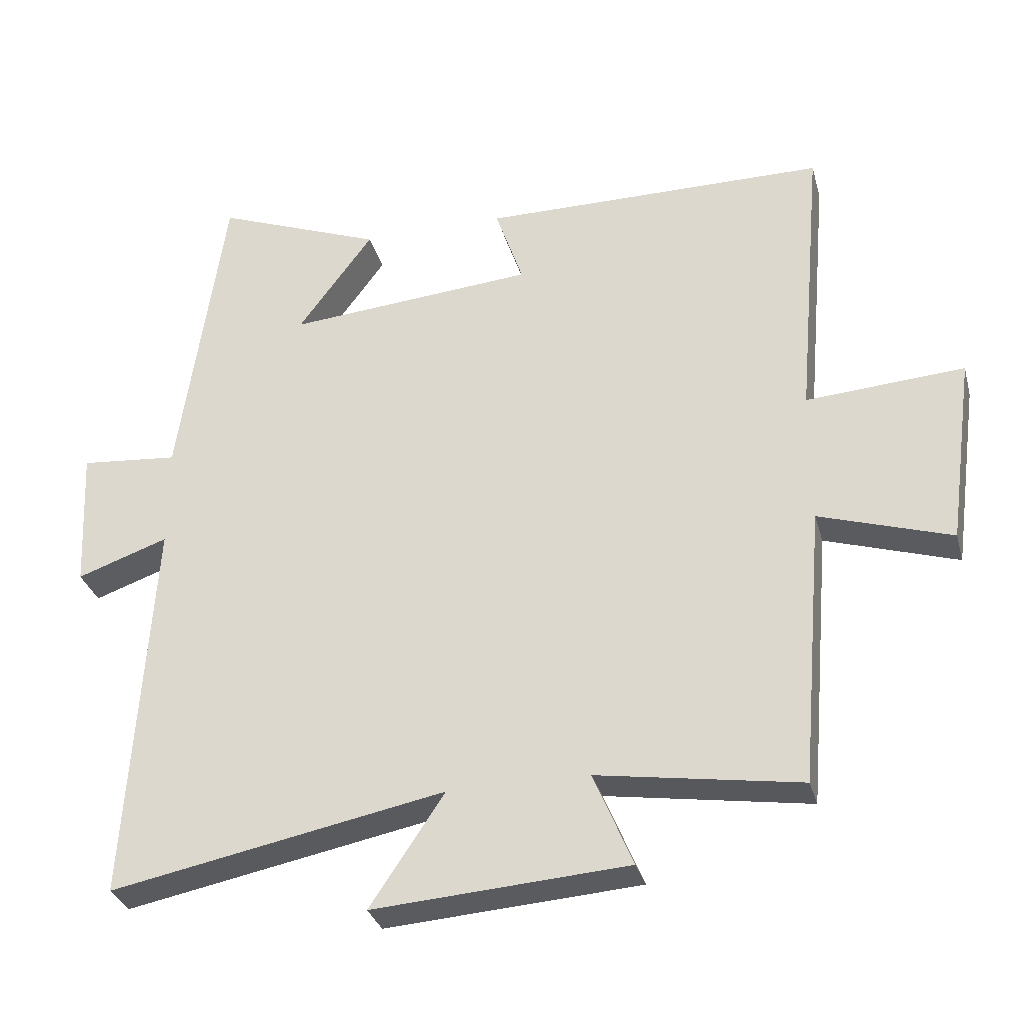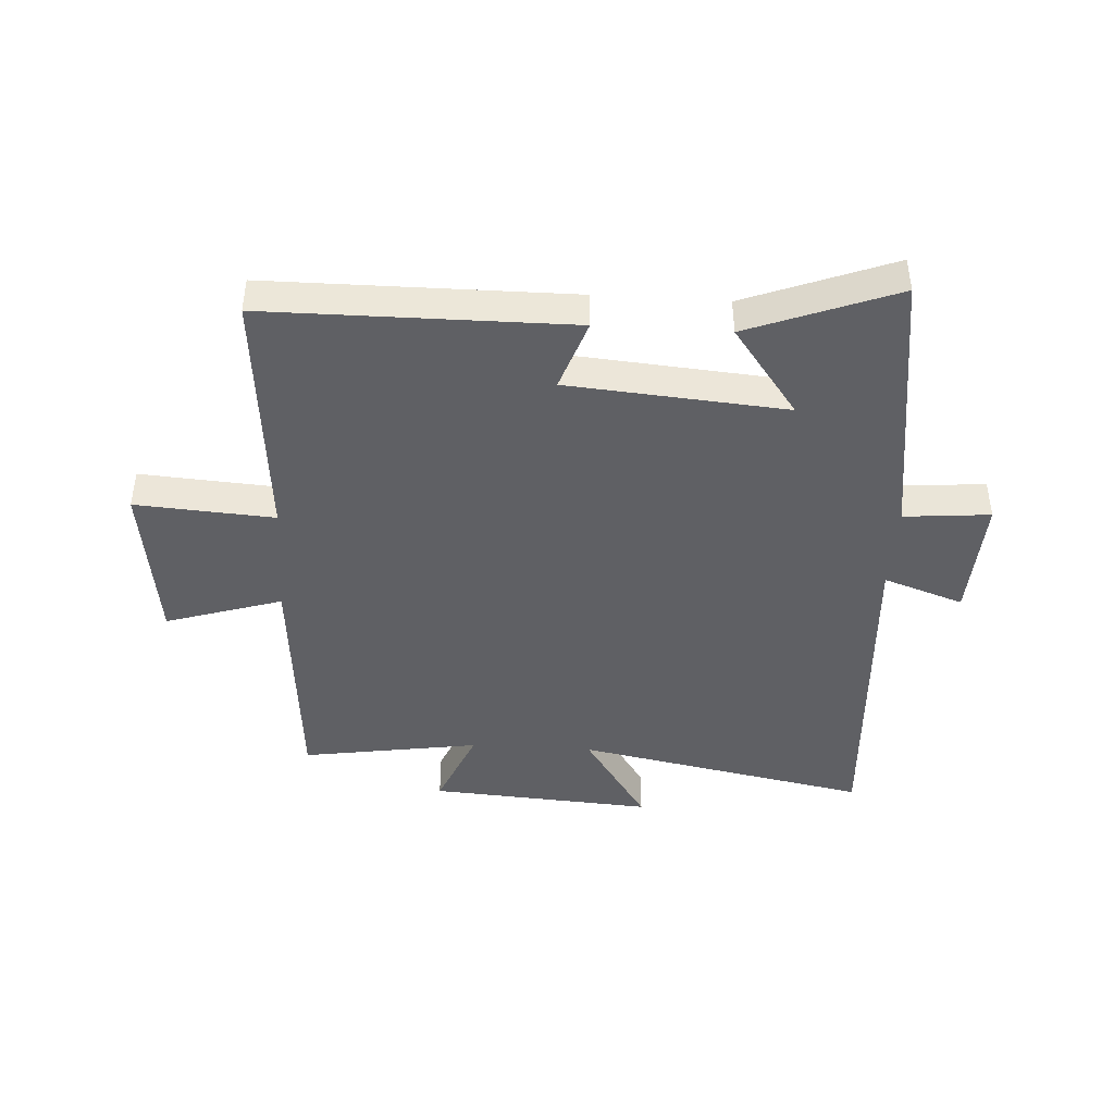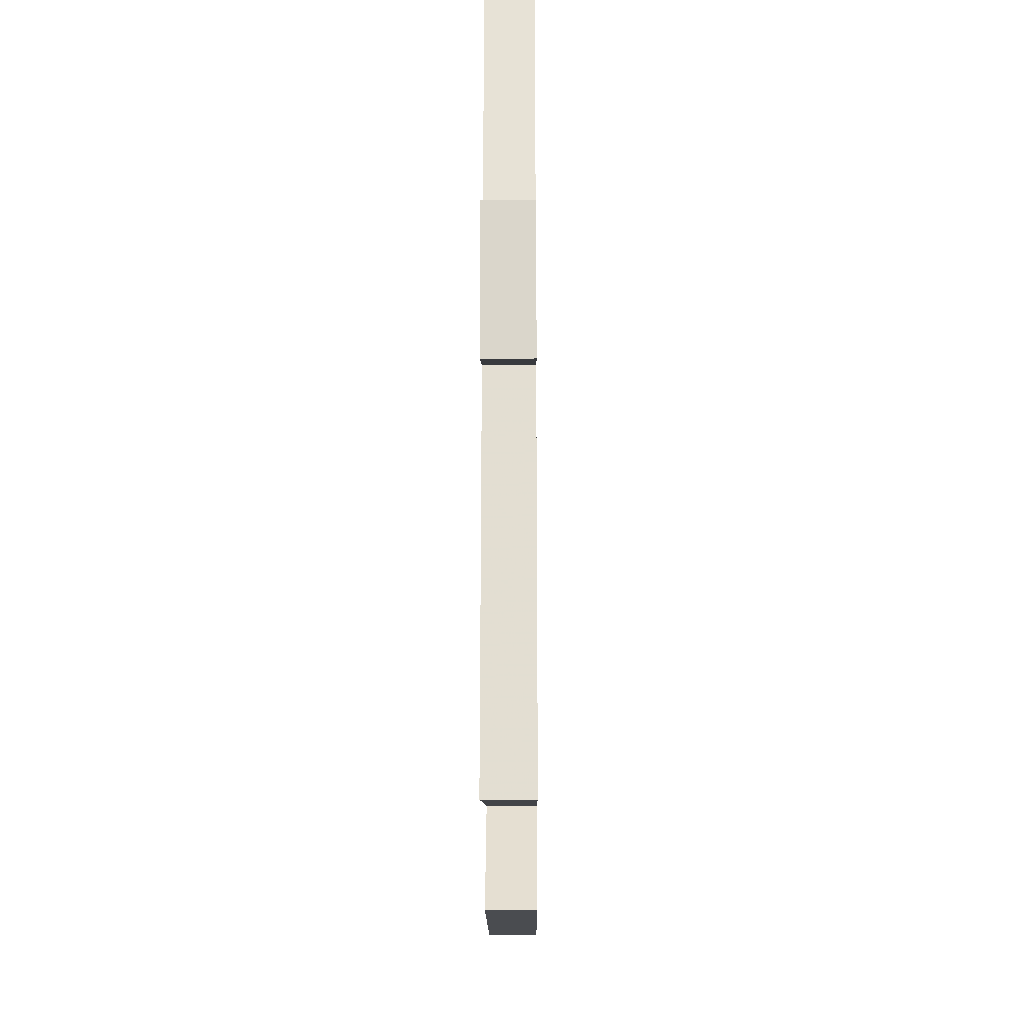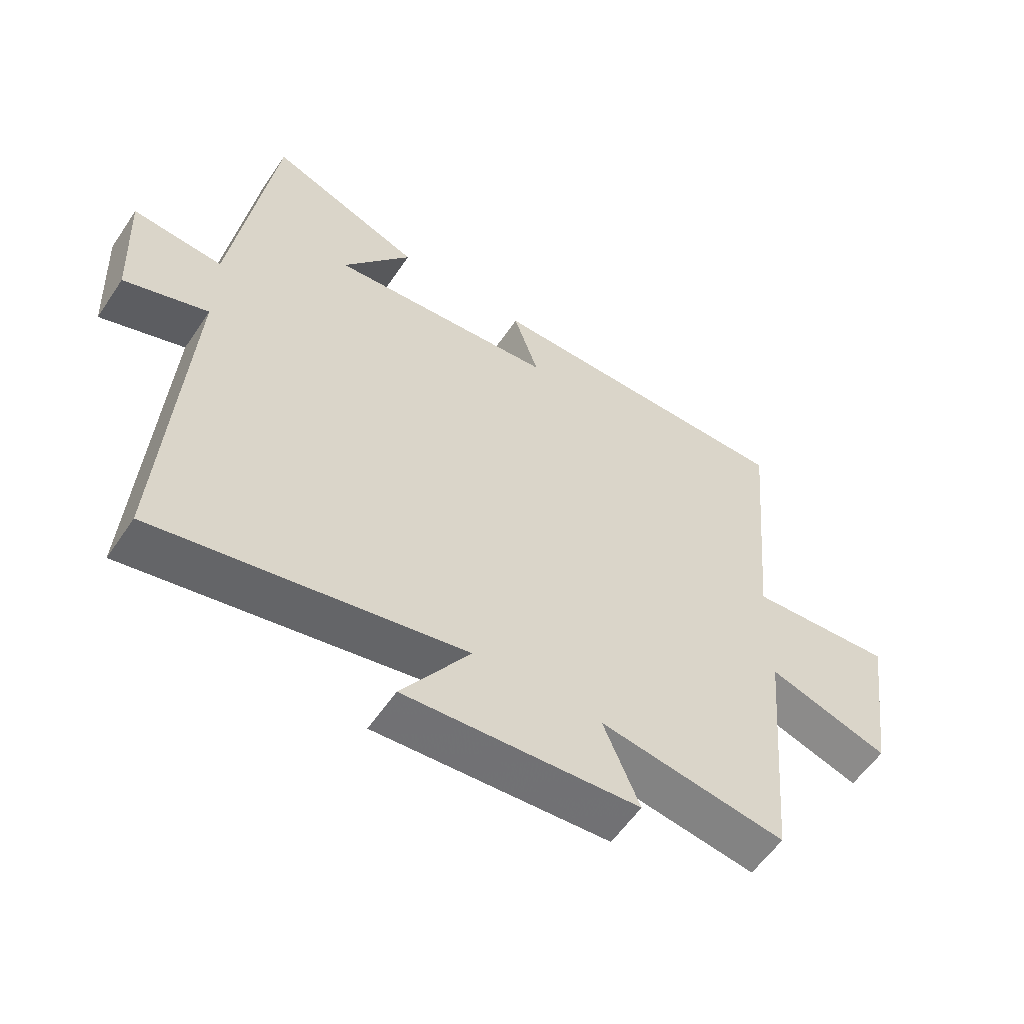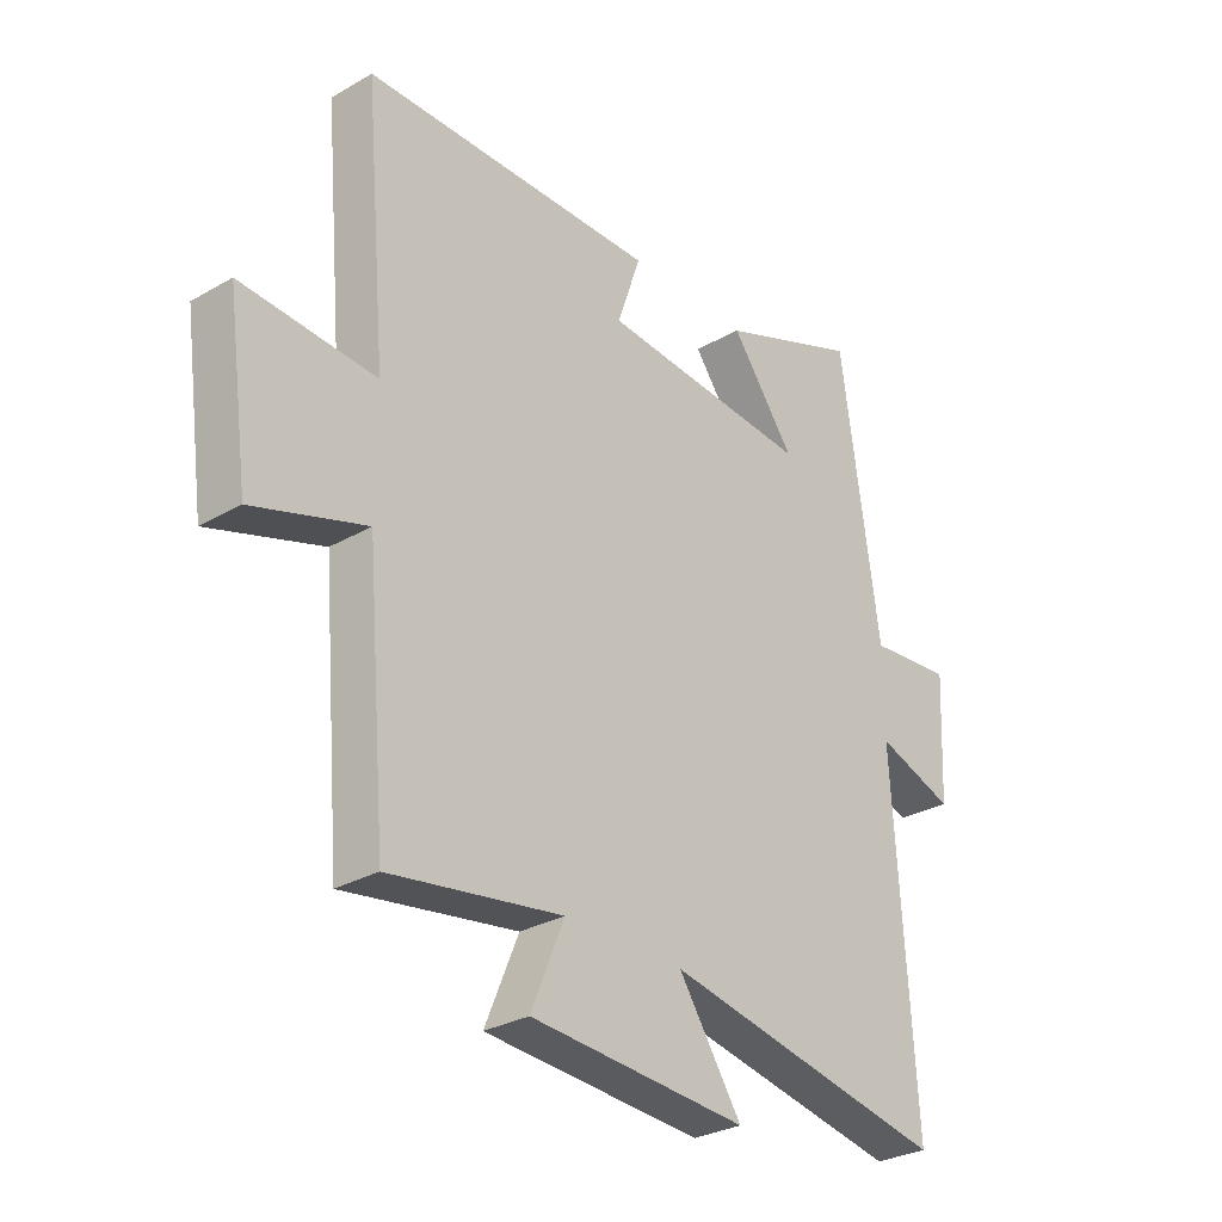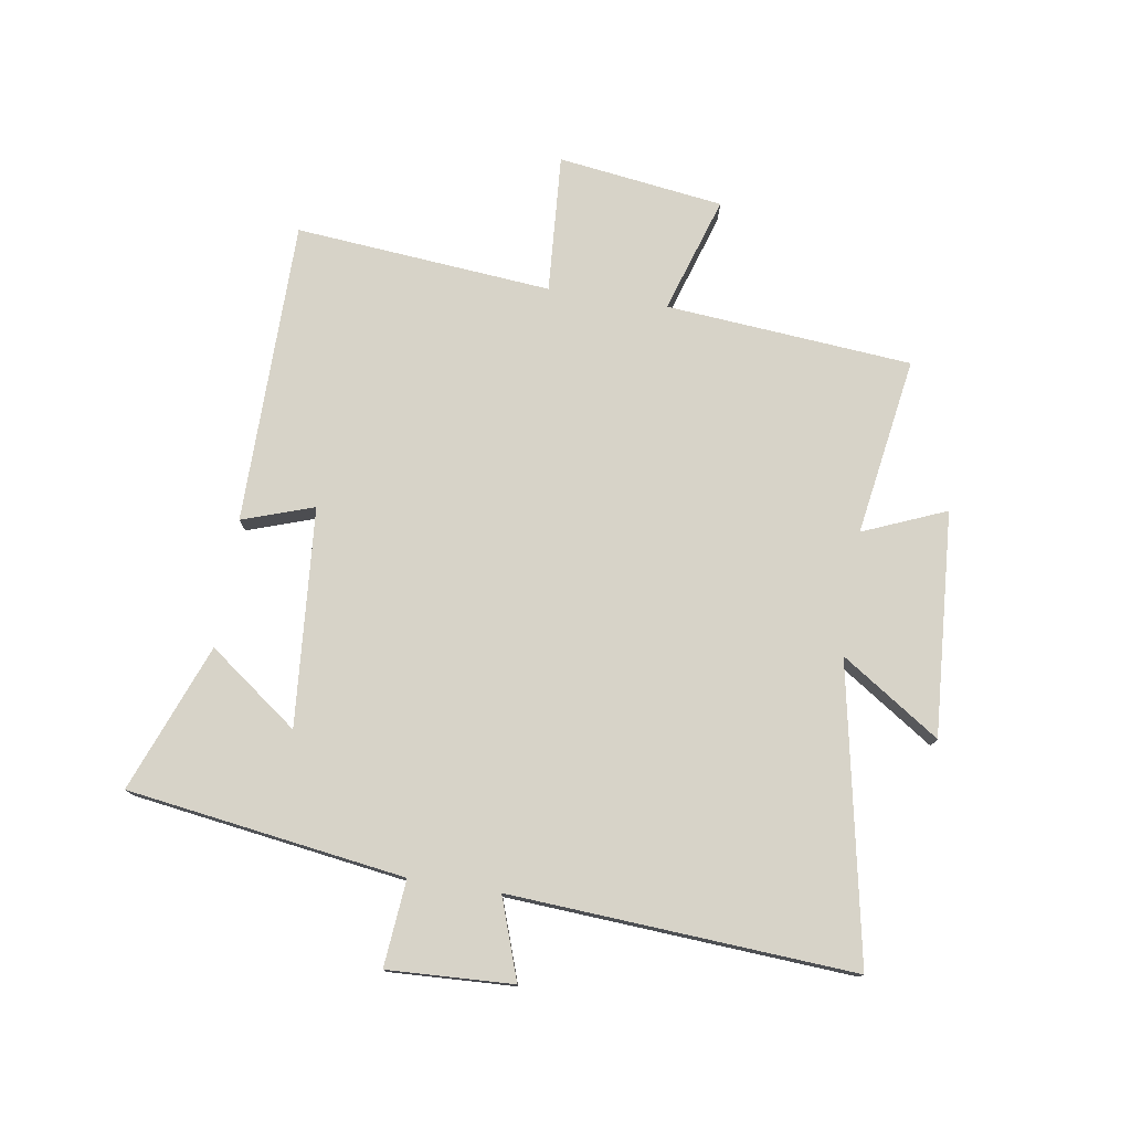
<metadata>
{"format":"obj","ext":"obj","renderer":"f3d","projection":"perspective","resolution":1024,"background":"white","views":[{"elev":-31.6,"azim":-165.3,"up":"+Z"},{"elev":-43.4,"azim":-3.5,"up":"+Y"},{"elev":-18.8,"azim":90.4,"up":"+Z"},{"elev":-57.3,"azim":146.3,"up":"+Z"},{"elev":-29.4,"azim":-49.6,"up":"+Z"},{"elev":76.6,"azim":99.0,"up":"+Y"}]}
</metadata>
<code>
v 0.536 0.07 -0.596
v 0.042 0.07 -0.5
v 0.152 0.07 -0.665
v -0.224 0.07 -0.639
v -0.166 0.07 -0.5
v -0.465 0.07 -0.547
v -0.5 0.07 -0.134
v -0.695 0.07 -0.196
v -0.733 0.07 0.082
v -0.5 0.07 0.066
v -0.538 0.07 0.497
v -0.028 0.07 0.5
v -0.069 0.07 0.38
v 0.297 0.07 0.35
v 0.186 0.07 0.5
v 0.433 0.07 0.595
v 0.5 0.07 0.13
v 0.645 0.07 0.143
v 0.635 0.07 -0.067
v 0.5 0.07 -0.02
v 0.536 0 -0.596
v 0.042 0 -0.5
v 0.152 0 -0.665
v -0.224 0 -0.639
v -0.166 0 -0.5
v -0.465 0 -0.547
v -0.5 0 -0.134
v -0.695 0 -0.196
v -0.733 0 0.082
v -0.5 0 0.066
v -0.538 0 0.497
v -0.028 0 0.5
v -0.069 0 0.38
v 0.297 0 0.35
v 0.186 0 0.5
v 0.433 0 0.595
v 0.5 0 0.13
v 0.645 0 0.143
v 0.635 0 -0.067
v 0.5 0 -0.02
f 17 18 19 20
f 16 17 20
f 16 20 1 2
f 14 15 16
f 14 16 2
f 13 14 2
f 10 11 12 13
f 10 13 2
f 7 8 9 10
f 5 6 7 10
f 5 10 2 3
f 3 4 5
f 40 39 38 37
f 40 37 36
f 22 21 40 36
f 36 35 34
f 22 36 34
f 22 34 33
f 33 32 31 30
f 22 33 30
f 30 29 28 27
f 30 27 26 25
f 23 22 30 25
f 25 24 23
f 1 21 22 2
f 2 22 23 3
f 3 23 24 4
f 4 24 25 5
f 5 25 26 6
f 6 26 27 7
f 7 27 28 8
f 8 28 29 9
f 9 29 30 10
f 10 30 31 11
f 11 31 32 12
f 12 32 33 13
f 13 33 34 14
f 14 34 35 15
f 15 35 36 16
f 16 36 37 17
f 17 37 38 18
f 18 38 39 19
f 19 39 40 20
f 20 40 21 1

</code>
